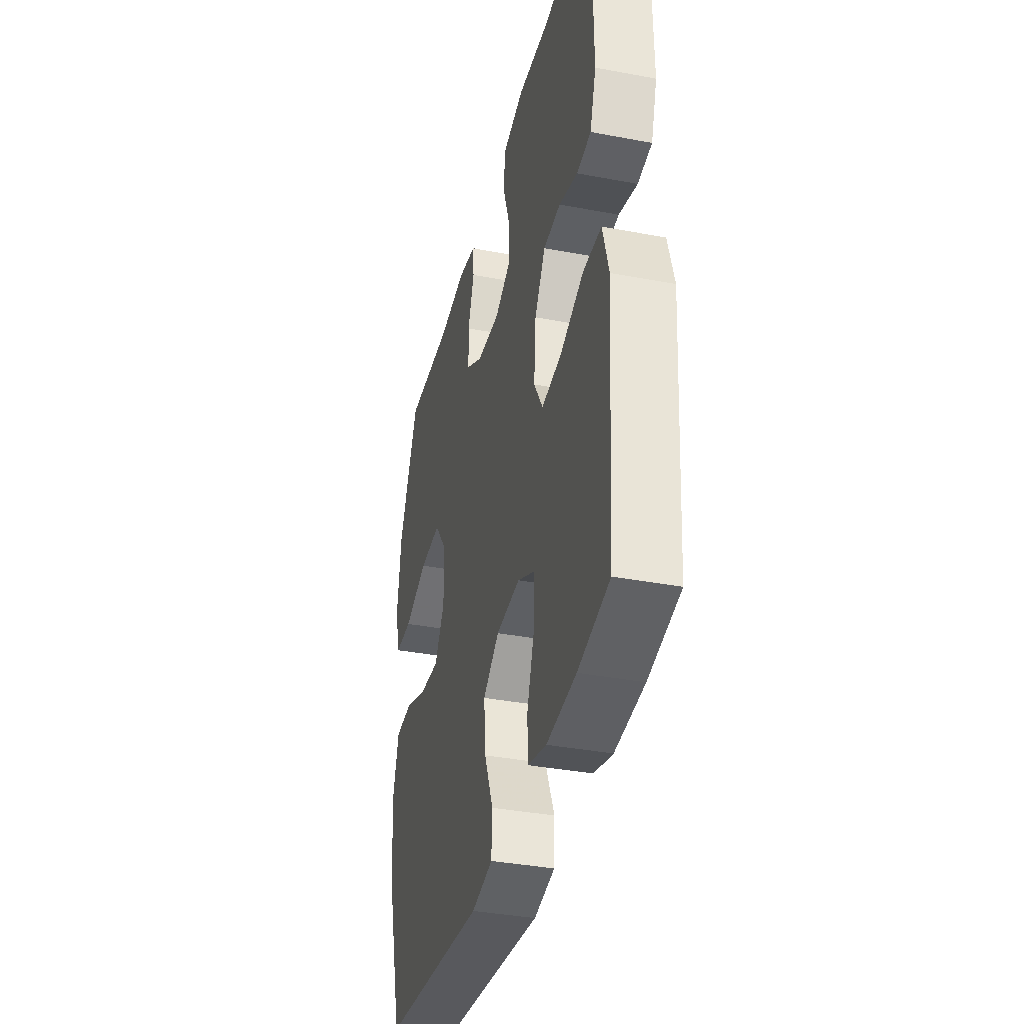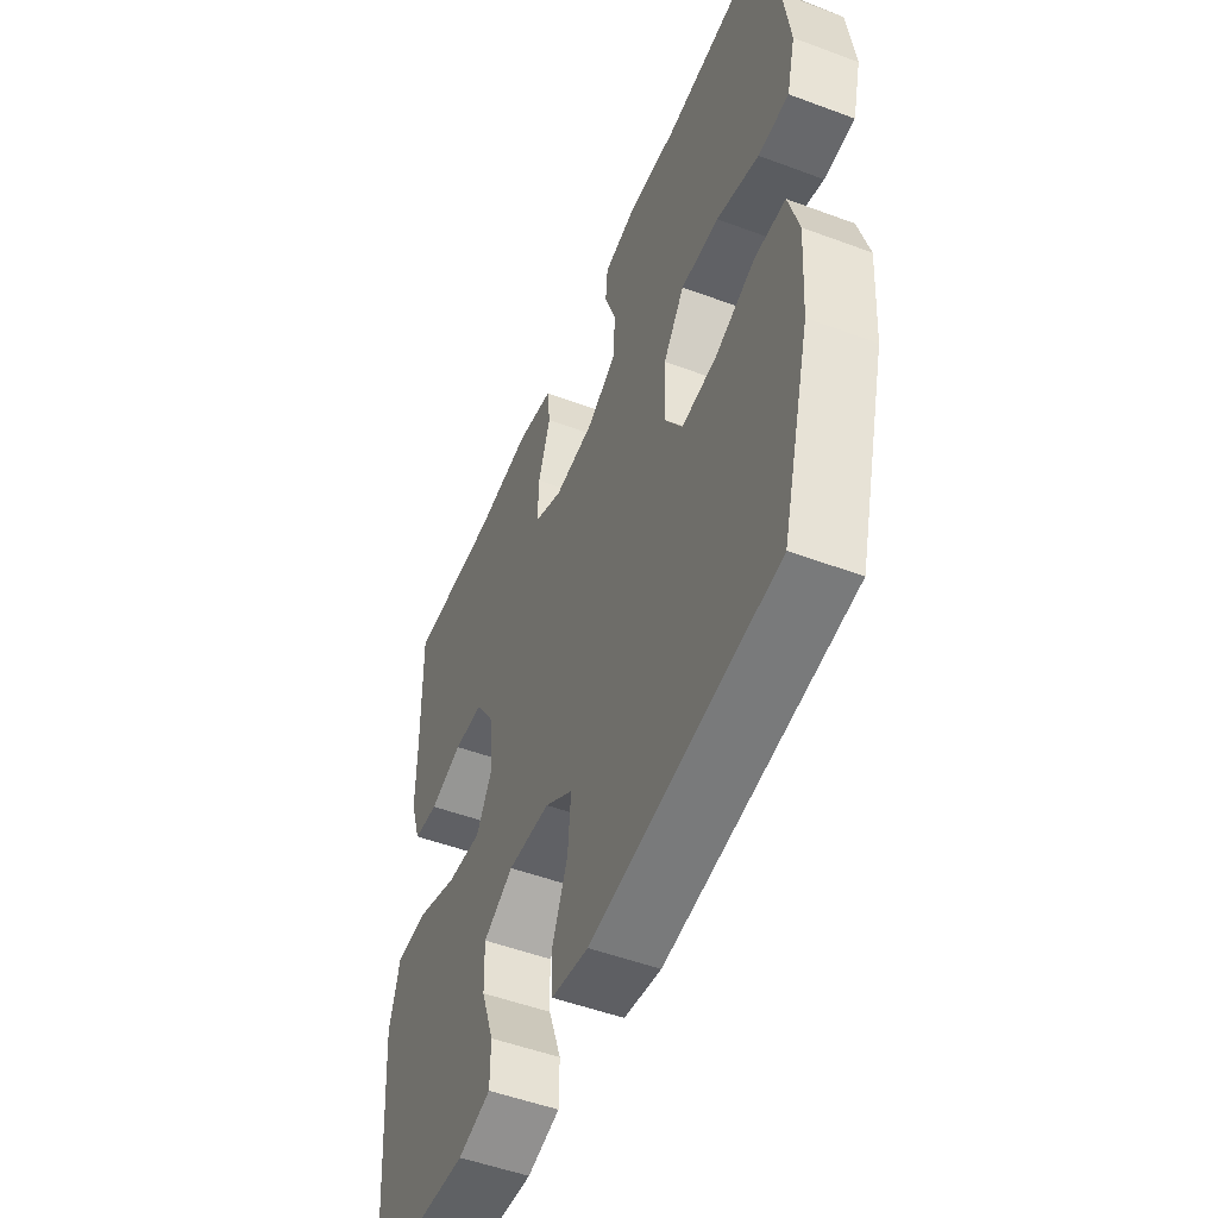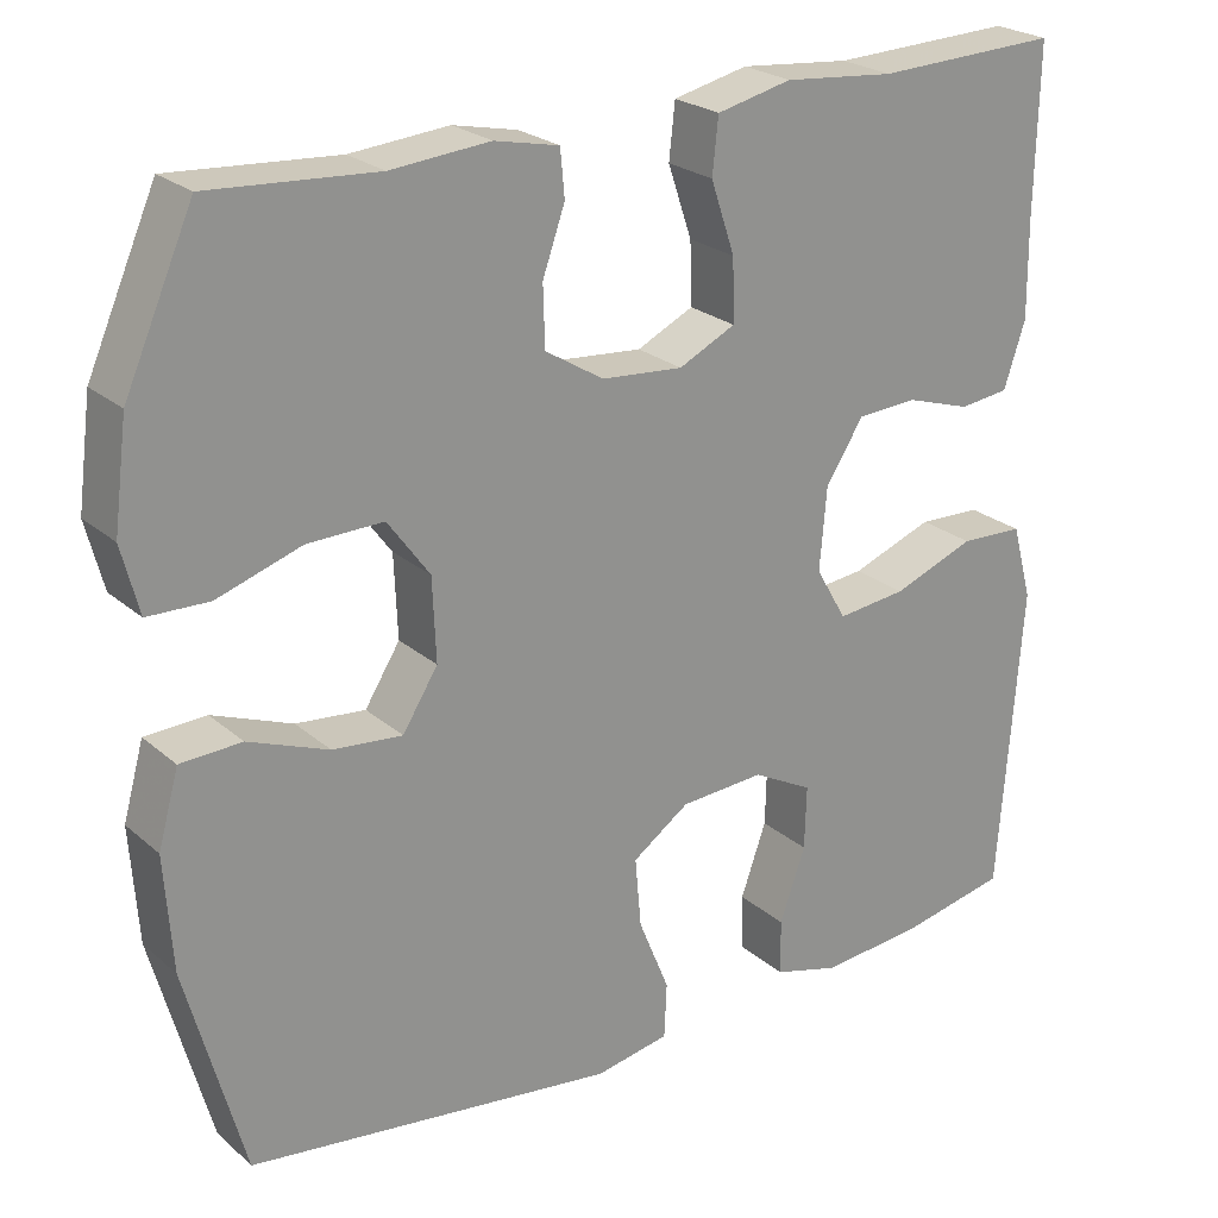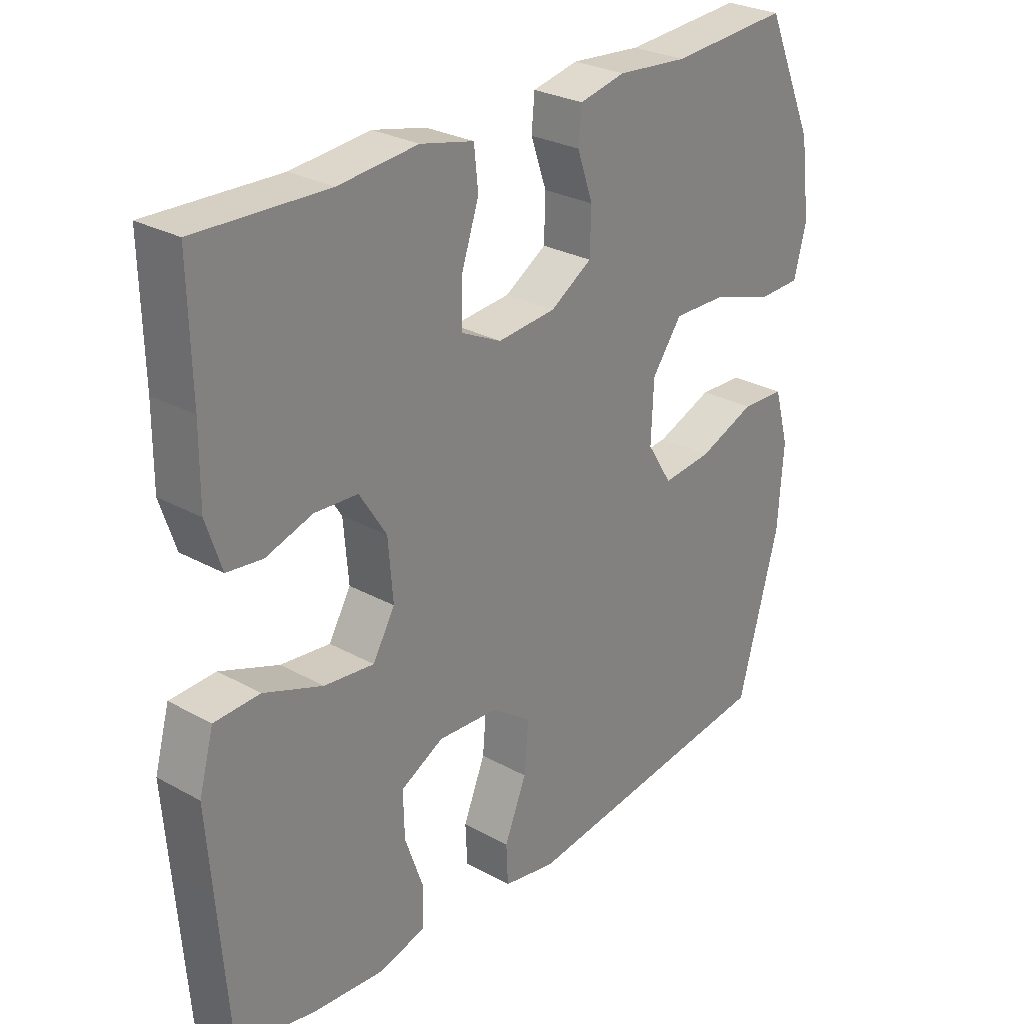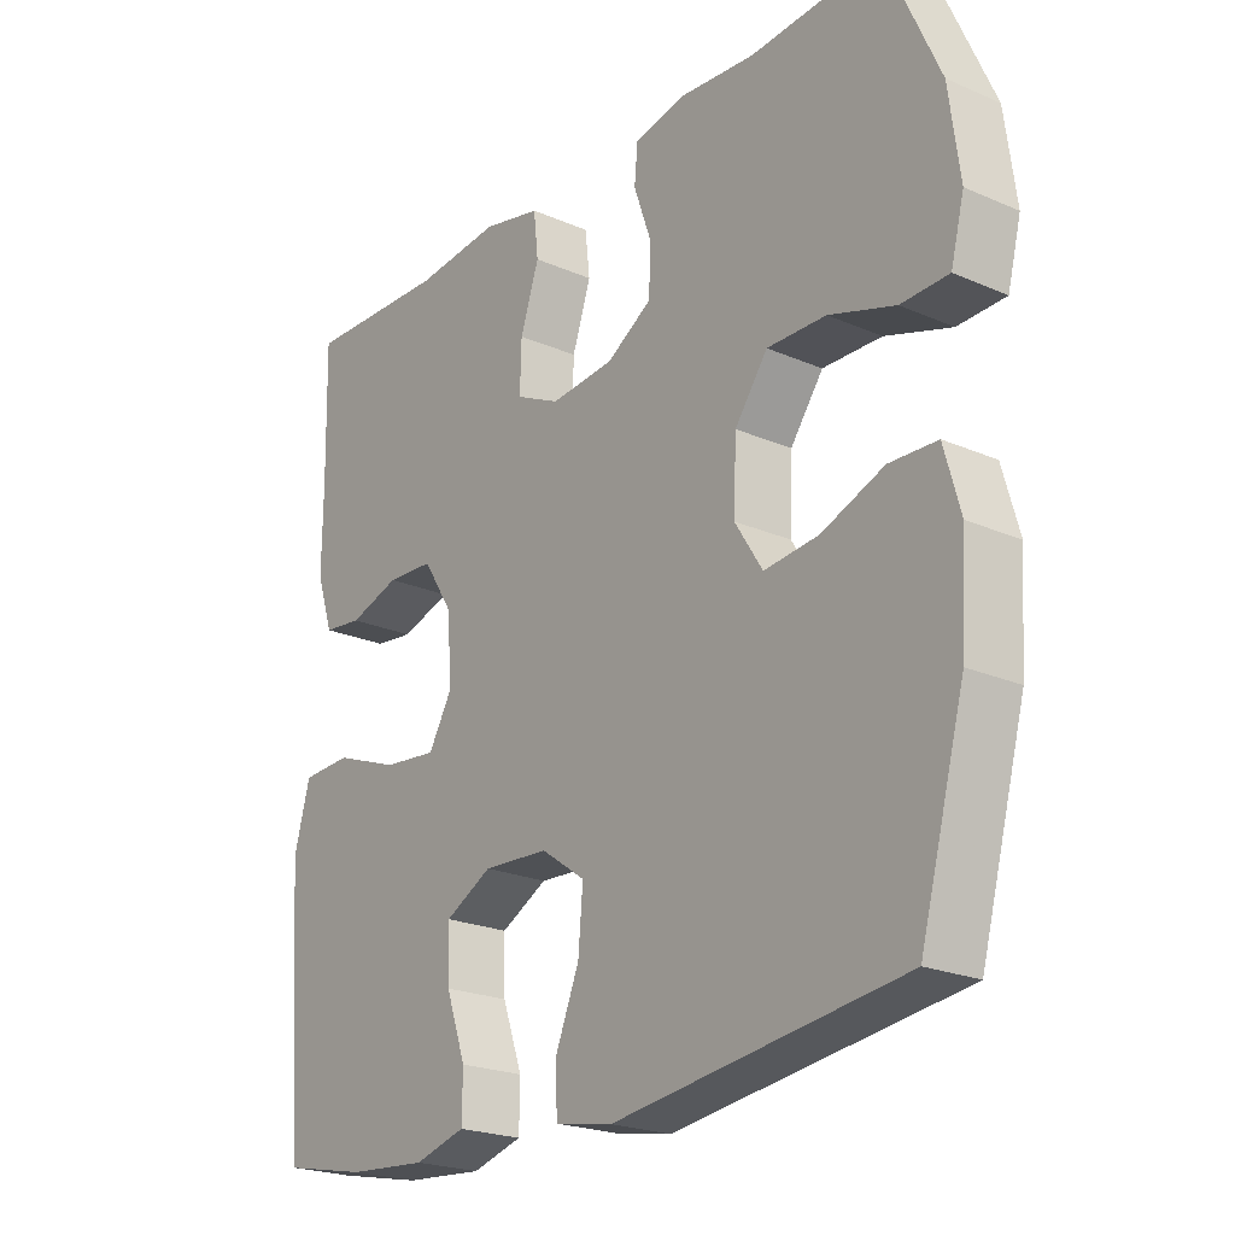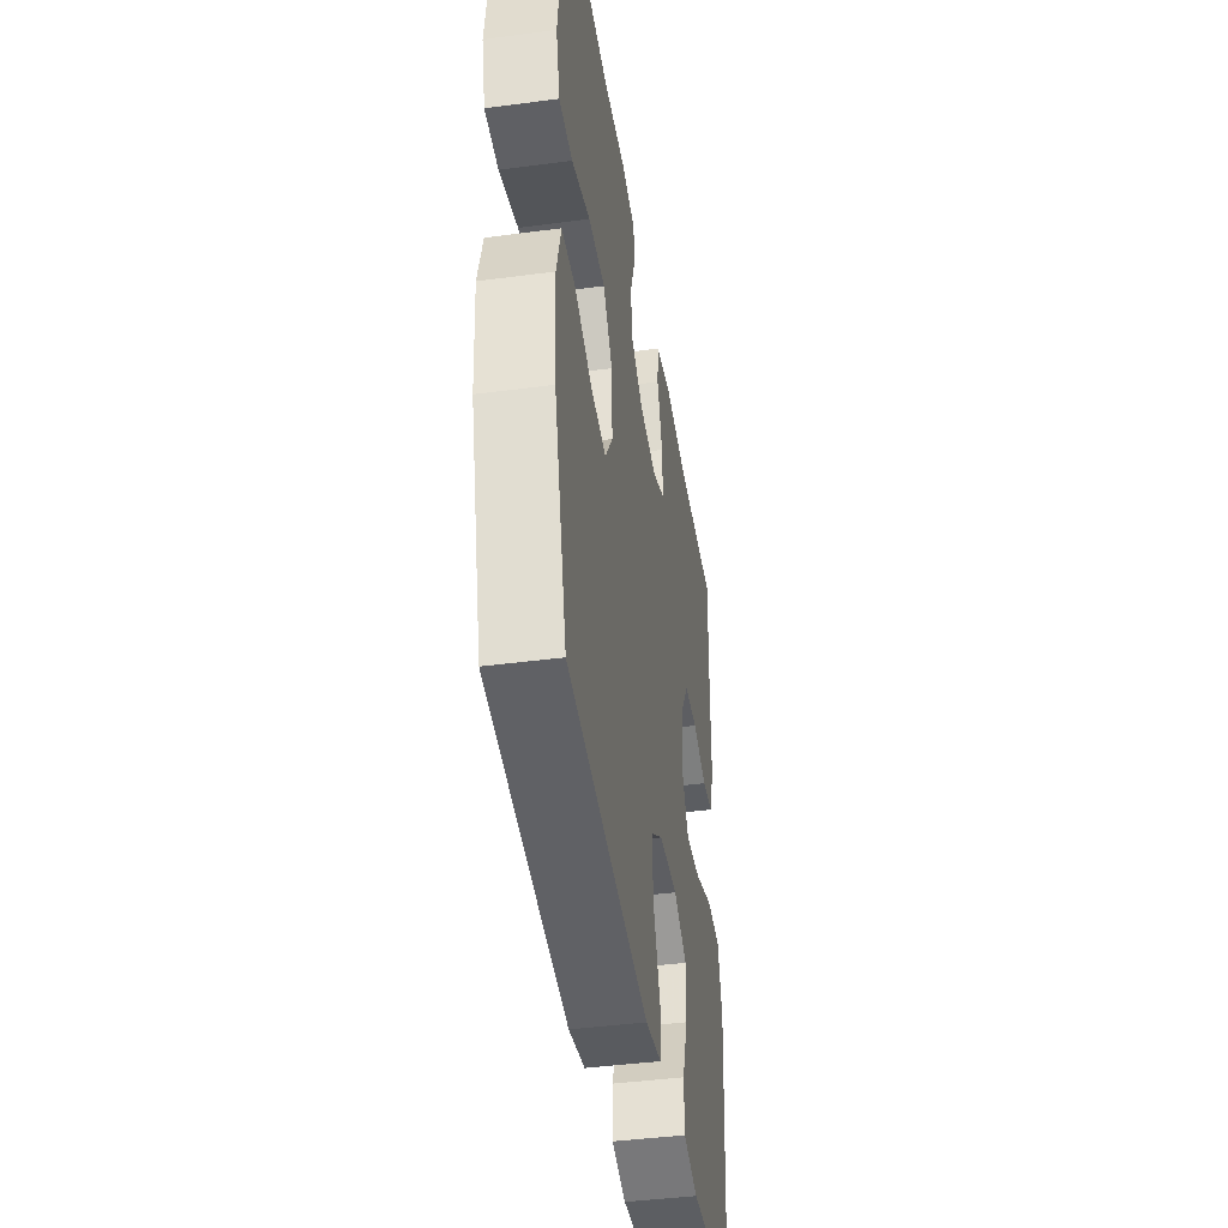
<metadata>
{"format":"obj","ext":"obj","renderer":"f3d","projection":"perspective","resolution":1024,"background":"white","views":[{"elev":-37.1,"azim":76.3,"up":"+Z"},{"elev":-51.0,"azim":-112.1,"up":"+Z"},{"elev":23.9,"azim":-35.8,"up":"+Z"},{"elev":27.7,"azim":130.3,"up":"+Z"},{"elev":-22.4,"azim":-126.9,"up":"+Z"},{"elev":-42.6,"azim":-81.0,"up":"+Z"}]}
</metadata>
<code>
v -0.5 0.07 -0.5
v -0.567 0.07 -0.255
v -0.576 0.07 -0.122
v -0.552 0.07 -0.036
v -0.481 0.07 -0.033
v -0.388 0.07 -0.069
v -0.307 0.07 -0.077
v -0.266 0.07 -0.012
v -0.27 0.07 0.084
v -0.319 0.07 0.151
v -0.407 0.07 0.149
v -0.505 0.07 0.117
v -0.576 0.07 0.119
v -0.596 0.07 0.197
v -0.58 0.07 0.319
v -0.5 0.07 0.5
v -0.306 0.07 0.487
v -0.191 0.07 0.497
v -0.116 0.07 0.481
v -0.111 0.07 0.427
v -0.137 0.07 0.353
v -0.135 0.07 0.283
v -0.067 0.07 0.241
v 0.028 0.07 0.233
v 0.094 0.07 0.265
v 0.092 0.07 0.337
v 0.064 0.07 0.42
v 0.071 0.07 0.484
v 0.158 0.07 0.504
v 0.287 0.07 0.492
v 0.5 0.07 0.5
v 0.496 0.07 0.309
v 0.497 0.07 0.193
v 0.472 0.07 0.117
v 0.414 0.07 0.11
v 0.338 0.07 0.134
v 0.268 0.07 0.13
v 0.224 0.07 0.061
v 0.216 0.07 -0.034
v 0.252 0.07 -0.096
v 0.333 0.07 -0.087
v 0.429 0.07 -0.051
v 0.503 0.07 -0.054
v 0.527 0.07 -0.141
v 0.517 0.07 -0.275
v 0.5 0.07 -0.5
v 0.373 0.07 -0.526
v 0.254 0.07 -0.536
v 0.178 0.07 -0.515
v 0.177 0.07 -0.45
v 0.207 0.07 -0.365
v 0.209 0.07 -0.291
v 0.139 0.07 -0.254
v 0.041 0.07 -0.26
v -0.025 0.07 -0.306
v -0.018 0.07 -0.387
v 0.018 0.07 -0.475
v 0.015 0.07 -0.539
v -0.071 0.07 -0.555
v -0.5 0 -0.5
v -0.567 0 -0.255
v -0.576 0 -0.122
v -0.552 0 -0.036
v -0.481 0 -0.033
v -0.388 0 -0.069
v -0.307 0 -0.077
v -0.266 0 -0.012
v -0.27 0 0.084
v -0.319 0 0.151
v -0.407 0 0.149
v -0.505 0 0.117
v -0.576 0 0.119
v -0.596 0 0.197
v -0.58 0 0.319
v -0.5 0 0.5
v -0.306 0 0.487
v -0.191 0 0.497
v -0.116 0 0.481
v -0.111 0 0.427
v -0.137 0 0.353
v -0.135 0 0.283
v -0.067 0 0.241
v 0.028 0 0.233
v 0.094 0 0.265
v 0.092 0 0.337
v 0.064 0 0.42
v 0.071 0 0.484
v 0.158 0 0.504
v 0.287 0 0.492
v 0.5 0 0.5
v 0.496 0 0.309
v 0.497 0 0.193
v 0.472 0 0.117
v 0.414 0 0.11
v 0.338 0 0.134
v 0.268 0 0.13
v 0.224 0 0.061
v 0.216 0 -0.034
v 0.252 0 -0.096
v 0.333 0 -0.087
v 0.429 0 -0.051
v 0.503 0 -0.054
v 0.527 0 -0.141
v 0.517 0 -0.275
v 0.5 0 -0.5
v 0.373 0 -0.526
v 0.254 0 -0.536
v 0.178 0 -0.515
v 0.177 0 -0.45
v 0.207 0 -0.365
v 0.209 0 -0.291
v 0.139 0 -0.254
v 0.041 0 -0.26
v -0.025 0 -0.306
v -0.018 0 -0.387
v 0.018 0 -0.475
v 0.015 0 -0.539
v -0.071 0 -0.555
f 56 57 58 59
f 55 56 59 1
f 54 55 1 2
f 53 54 2 3
f 48 49 50 51
f 48 51 52
f 47 48 52
f 46 47 52
f 45 46 52
f 44 45 52 53
f 41 42 43 44
f 40 41 44 53
f 33 34 35 36
f 32 33 36 37
f 30 31 32 37
f 29 30 37 38
f 26 27 28 29
f 25 26 29 38
f 18 19 20 21
f 17 18 21 22
f 16 17 22
f 15 16 22 23
f 11 12 13 14
f 10 11 14 15
f 3 4 5 6
f 3 6 7
f 39 40 53 3
f 24 25 38 39
f 23 24 39
f 10 15 23 39
f 9 10 39
f 8 9 39
f 7 8 39
f 3 7 39
f 118 117 116 115
f 60 118 115 114
f 61 60 114 113
f 62 61 113 112
f 110 109 108 107
f 111 110 107
f 111 107 106
f 111 106 105
f 111 105 104
f 112 111 104 103
f 103 102 101 100
f 112 103 100 99
f 95 94 93 92
f 96 95 92 91
f 96 91 90 89
f 97 96 89 88
f 88 87 86 85
f 97 88 85 84
f 80 79 78 77
f 81 80 77 76
f 81 76 75
f 82 81 75 74
f 73 72 71 70
f 74 73 70 69
f 65 64 63 62
f 66 65 62
f 62 112 99 98
f 98 97 84 83
f 98 83 82
f 98 82 74 69
f 98 69 68
f 98 68 67
f 98 67 66
f 98 66 62
f 1 60 61 2
f 2 61 62 3
f 3 62 63 4
f 4 63 64 5
f 5 64 65 6
f 6 65 66 7
f 7 66 67 8
f 8 67 68 9
f 9 68 69 10
f 10 69 70 11
f 11 70 71 12
f 12 71 72 13
f 13 72 73 14
f 14 73 74 15
f 15 74 75 16
f 16 75 76 17
f 17 76 77 18
f 18 77 78 19
f 19 78 79 20
f 20 79 80 21
f 21 80 81 22
f 22 81 82 23
f 23 82 83 24
f 24 83 84 25
f 25 84 85 26
f 26 85 86 27
f 27 86 87 28
f 28 87 88 29
f 29 88 89 30
f 30 89 90 31
f 31 90 91 32
f 32 91 92 33
f 33 92 93 34
f 34 93 94 35
f 35 94 95 36
f 36 95 96 37
f 37 96 97 38
f 38 97 98 39
f 39 98 99 40
f 40 99 100 41
f 41 100 101 42
f 42 101 102 43
f 43 102 103 44
f 44 103 104 45
f 45 104 105 46
f 46 105 106 47
f 47 106 107 48
f 48 107 108 49
f 49 108 109 50
f 50 109 110 51
f 51 110 111 52
f 52 111 112 53
f 53 112 113 54
f 54 113 114 55
f 55 114 115 56
f 56 115 116 57
f 57 116 117 58
f 58 117 118 59
f 59 118 60 1

</code>
